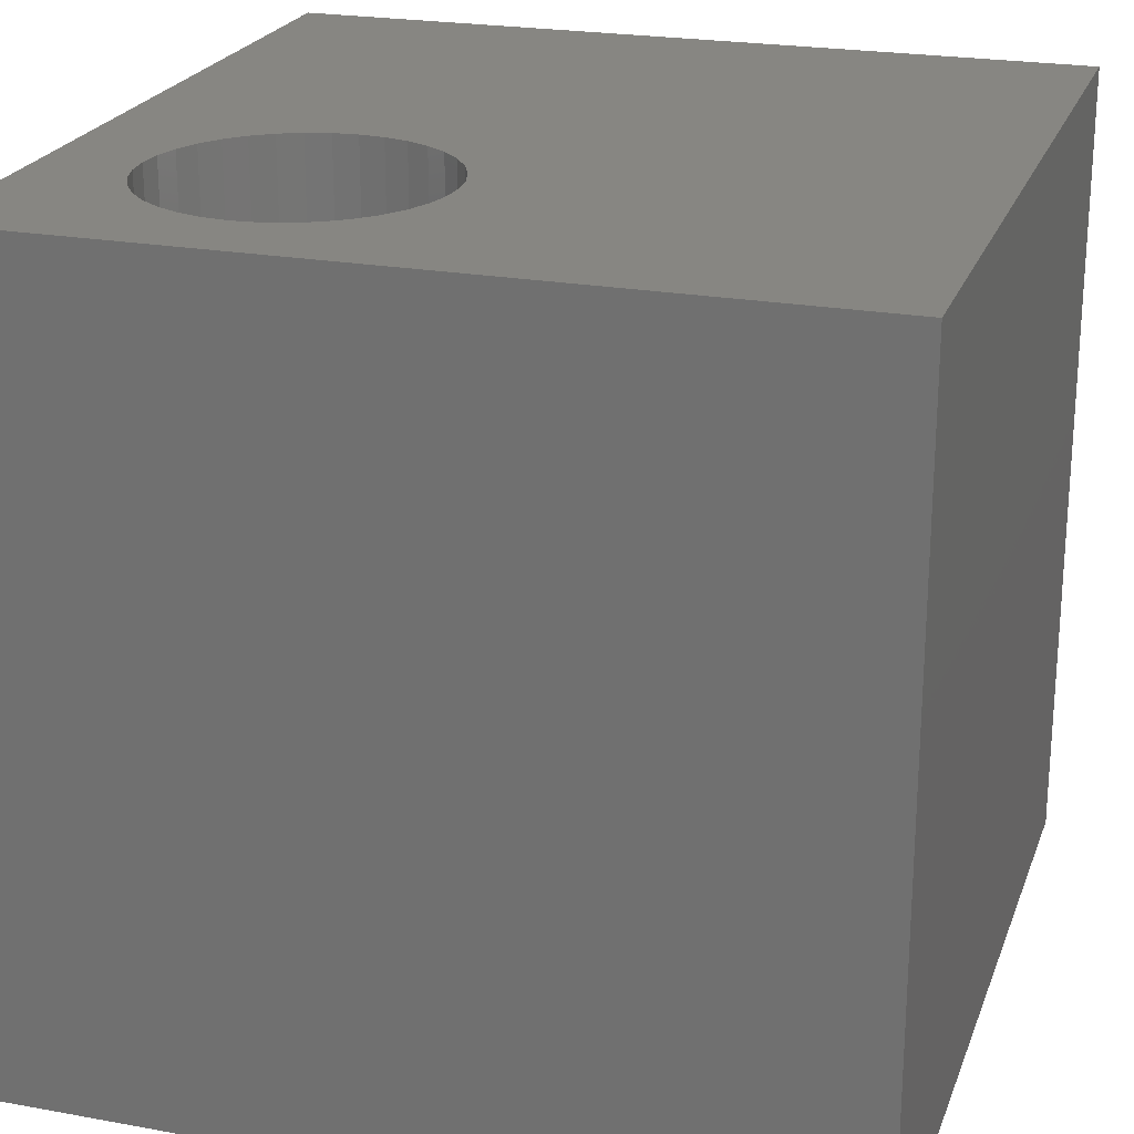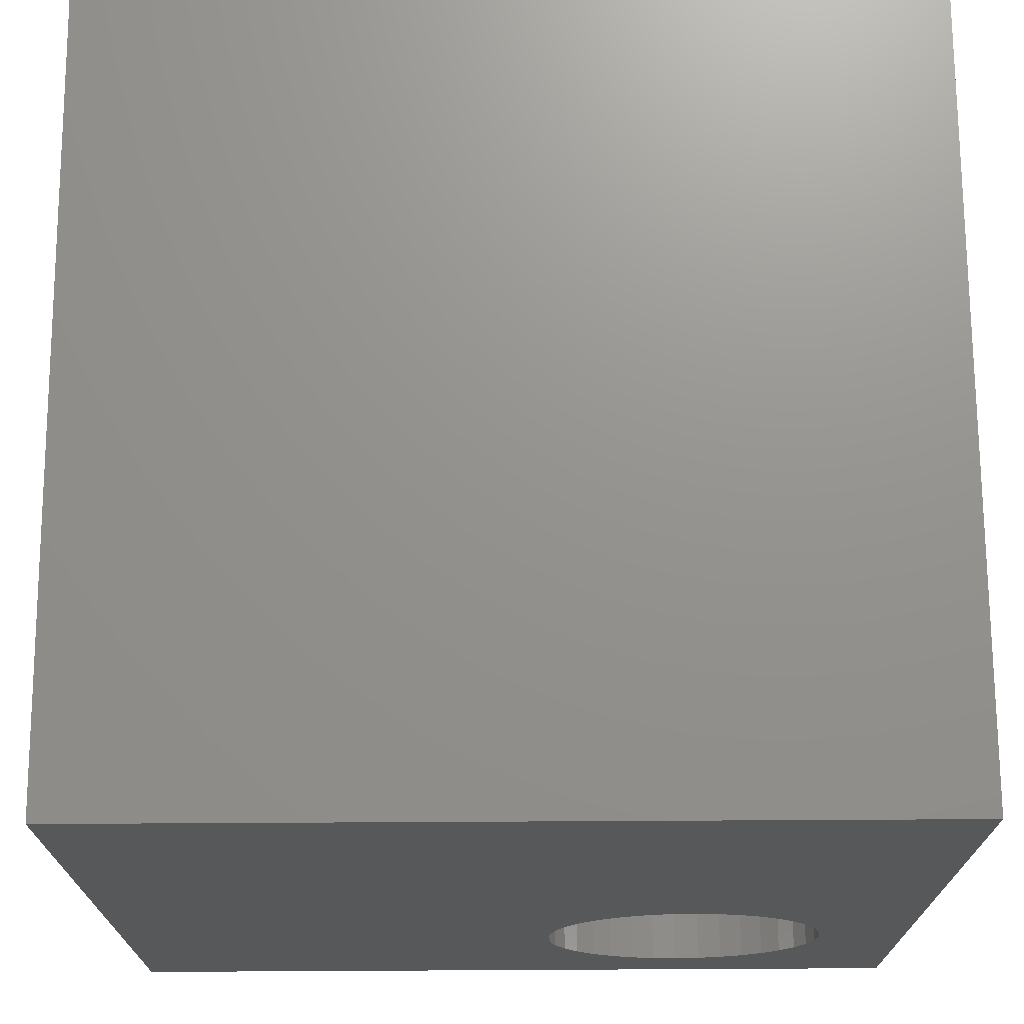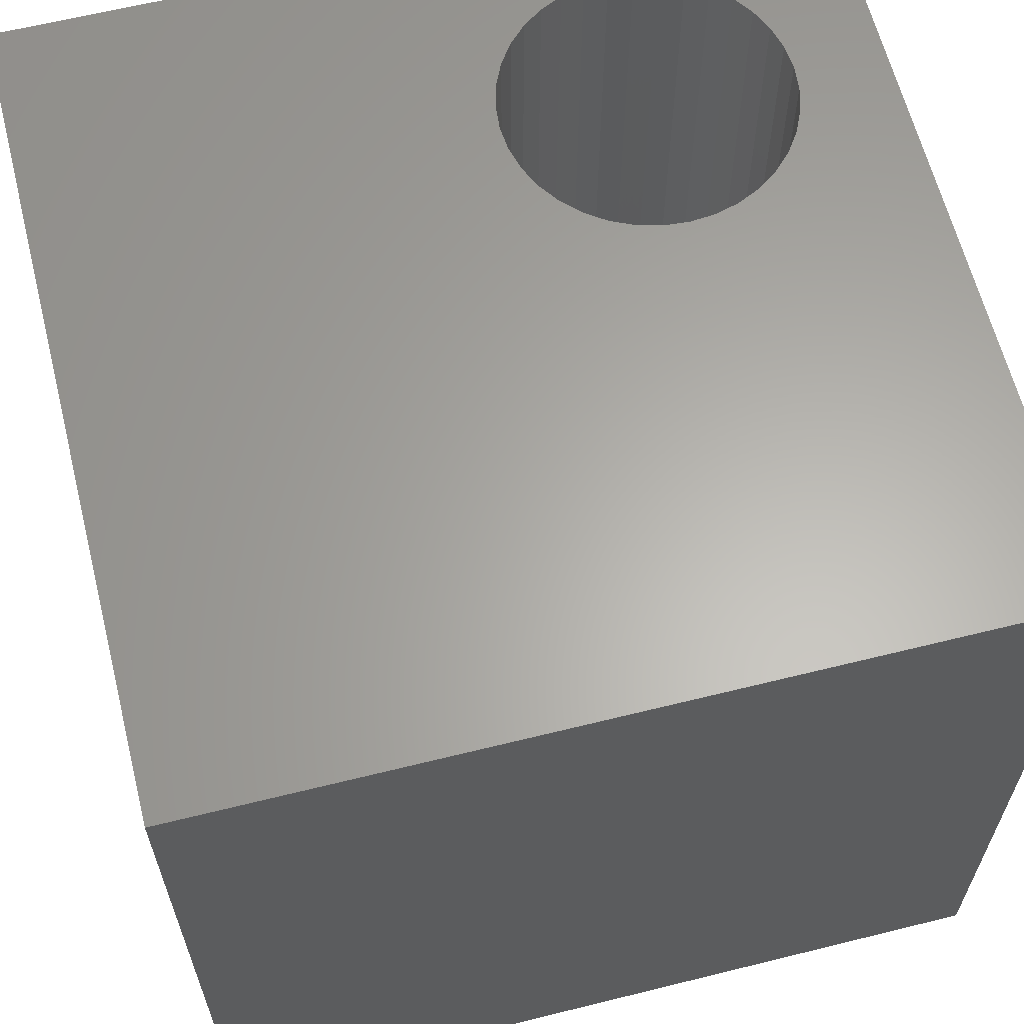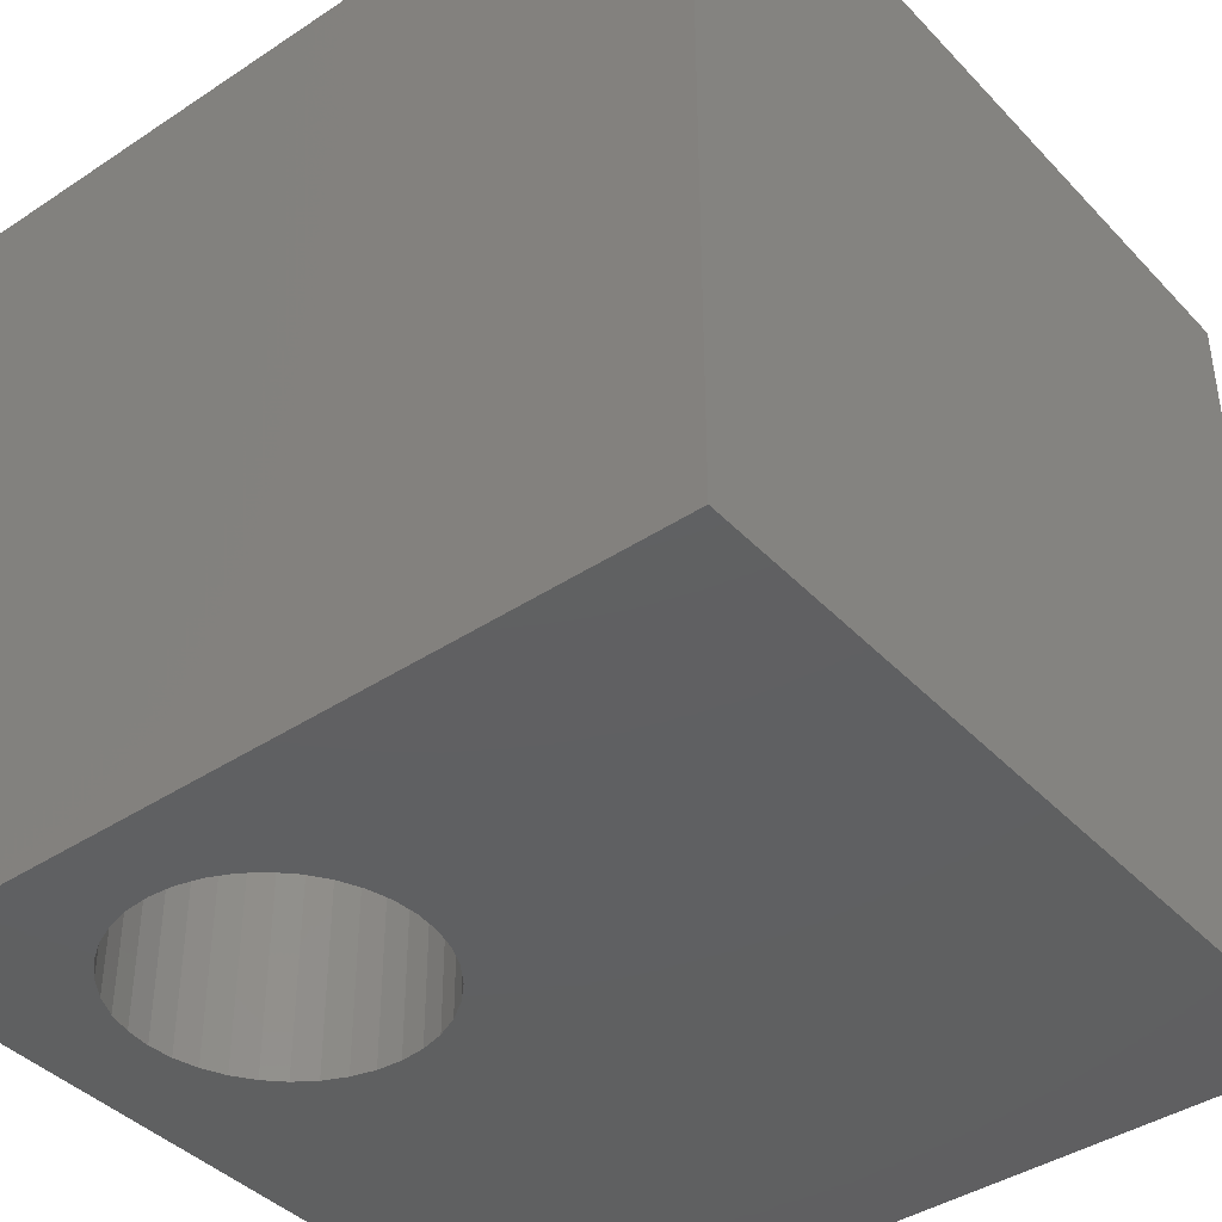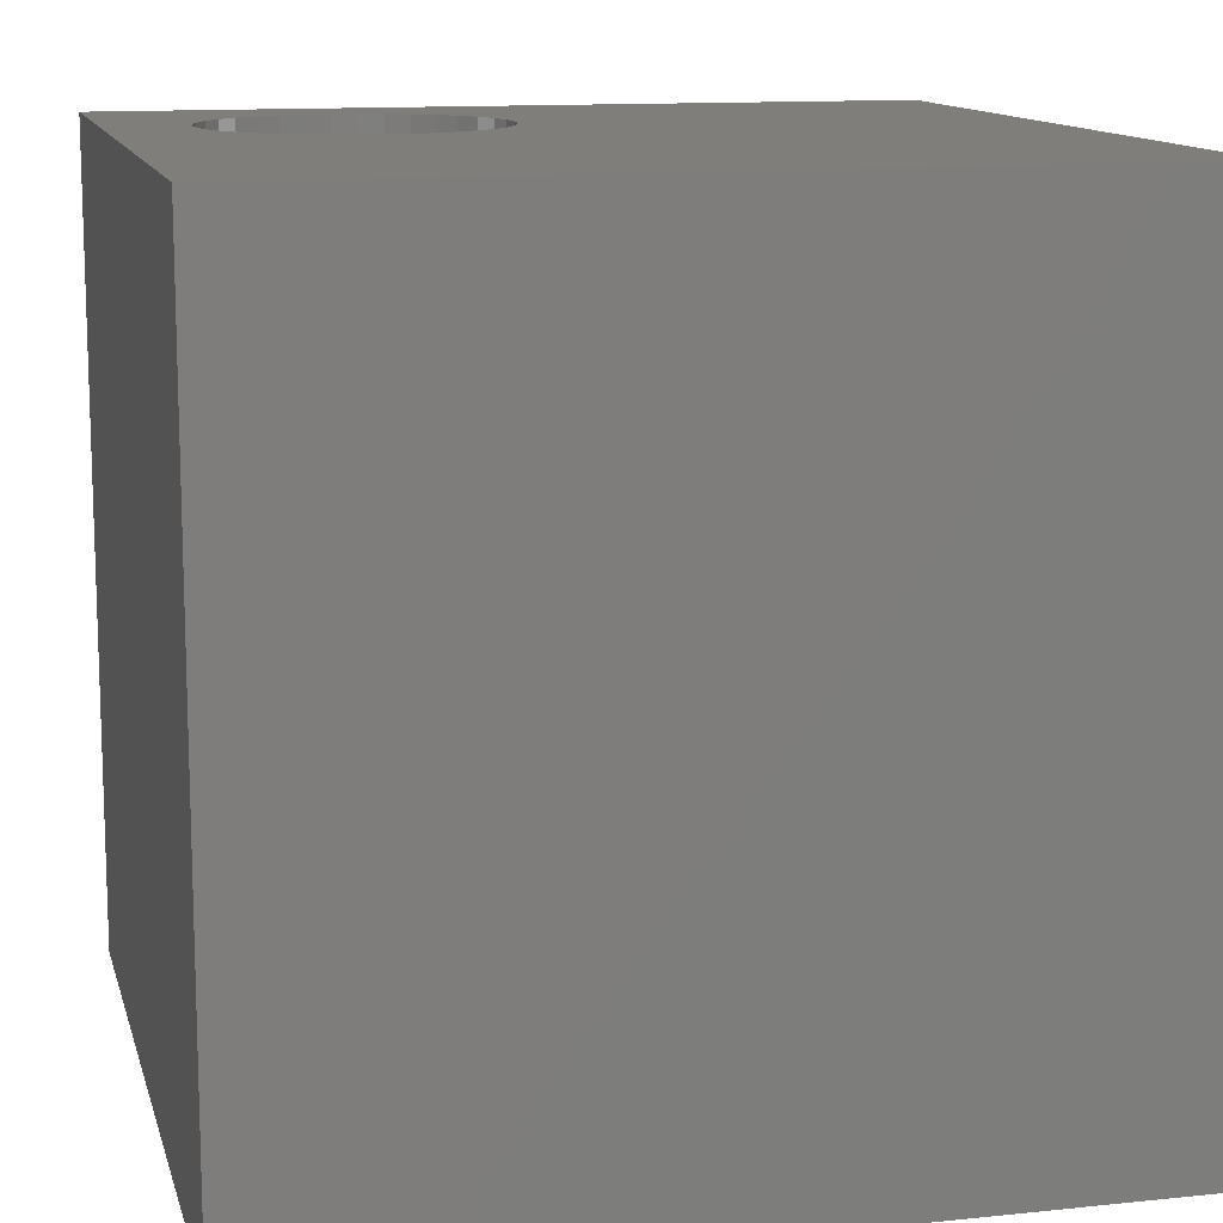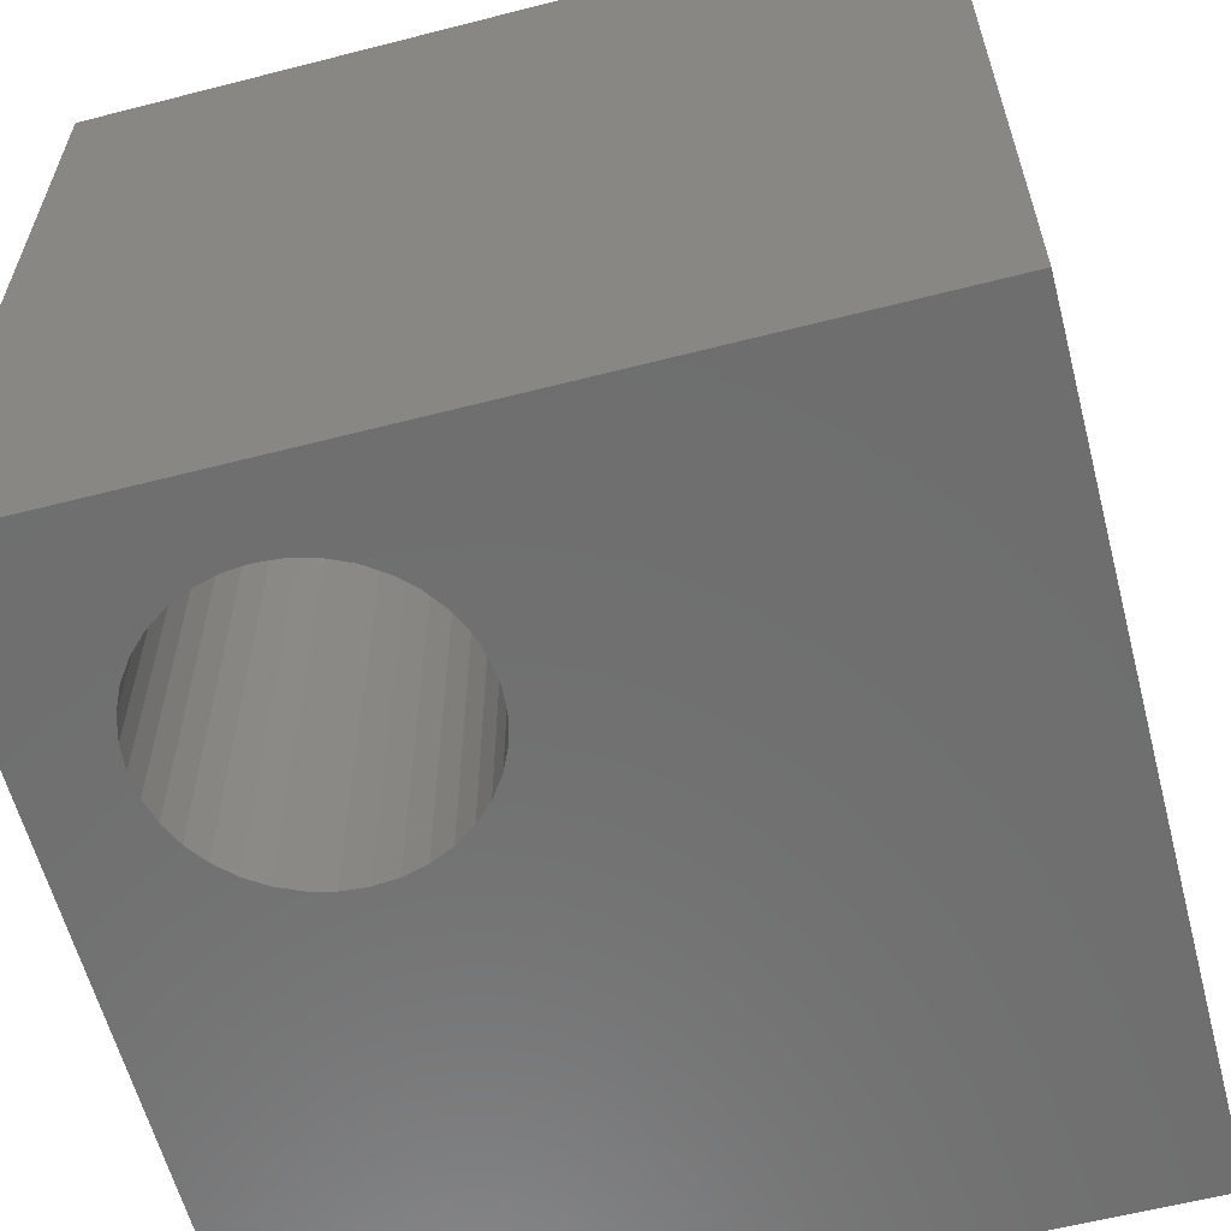
<metadata>
{"format":"stl","ext":"stl","renderer":"f3d","projection":"perspective","resolution":1024,"background":"white","views":[{"elev":22.8,"azim":17.3,"up":"+Z"},{"elev":71.6,"azim":179.7,"up":"+Y"},{"elev":62.9,"azim":165.9,"up":"+Z"},{"elev":-41.0,"azim":38.8,"up":"+Z"},{"elev":12.4,"azim":76.3,"up":"+Z"},{"elev":-60.5,"azim":14.7,"up":"+Z"}]}
</metadata>
<code>
# stl→obj: 80 verts, 160 faces
v 0 10 10
v 0 10 0
v 0 0 10
v 0 0 0
v 10 0 10
v 4.567 2.708 10
v 4.54 2.406 10
v 2.232 1.073 10
v 2.525 0.9949 10
v 2.827 0.9685 10
v 4.462 2.113 10
v 4.334 1.838 10
v 4.16 1.59 10
v 3.129 0.9949 10
v 3.422 1.073 10
v 1.957 1.202 10
v 1.709 1.376 10
v 1.494 1.59 10
v 3.422 4.343 10
v 3.697 4.215 10
v 10 10 10
v 3.945 4.041 10
v 4.16 3.827 10
v 3.945 1.376 10
v 3.697 1.202 10
v 4.334 3.578 10
v 4.462 3.303 10
v 4.54 3.01 10
v 1.32 1.838 10
v 1.192 2.113 10
v 1.114 2.406 10
v 3.129 4.422 10
v 2.827 4.448 10
v 1.087 2.708 10
v 1.114 3.01 10
v 1.192 3.303 10
v 1.32 3.578 10
v 1.494 3.827 10
v 1.709 4.041 10
v 1.957 4.215 10
v 2.232 4.343 10
v 2.525 4.422 10
v 10 10 0
v 10 0 0
v 1.494 1.59 0
v 1.709 1.376 0
v 1.957 1.202 0
v 2.232 1.073 0
v 2.525 0.9949 0
v 1.114 2.406 0
v 1.192 2.113 0
v 1.32 1.838 0
v 2.827 0.9685 0
v 3.129 0.9949 0
v 3.422 1.073 0
v 4.334 3.578 0
v 4.16 3.827 0
v 3.945 4.041 0
v 1.494 3.827 0
v 1.32 3.578 0
v 3.697 1.202 0
v 3.945 1.376 0
v 4.16 1.59 0
v 4.334 1.838 0
v 4.462 2.113 0
v 4.54 2.406 0
v 3.697 4.215 0
v 3.422 4.343 0
v 3.129 4.422 0
v 1.192 3.303 0
v 1.114 3.01 0
v 1.087 2.708 0
v 4.567 2.708 0
v 4.54 3.01 0
v 4.462 3.303 0
v 2.827 4.448 0
v 2.525 4.422 0
v 2.232 4.343 0
v 1.957 4.215 0
v 1.709 4.041 0
f 1 2 3
f 3 2 4
f 5 6 7
f 8 3 9
f 9 3 10
f 7 11 5
f 5 11 12
f 5 12 13
f 10 3 14
f 14 3 5
f 14 5 15
f 8 16 3
f 3 16 17
f 3 17 18
f 19 20 21
f 21 20 22
f 21 22 23
f 13 24 5
f 5 24 25
f 5 25 15
f 23 26 21
f 21 26 27
f 21 27 5
f 5 27 28
f 5 28 6
f 18 29 3
f 3 29 30
f 3 30 31
f 19 21 32
f 32 21 1
f 32 1 33
f 31 34 3
f 3 34 35
f 3 35 1
f 1 35 36
f 1 36 37
f 37 38 1
f 1 38 39
f 1 39 40
f 40 41 1
f 1 41 42
f 1 42 33
f 43 21 44
f 44 21 5
f 45 46 4
f 46 47 4
f 4 47 48
f 4 48 49
f 50 51 4
f 4 51 52
f 4 52 45
f 49 53 4
f 4 53 54
f 4 54 44
f 44 54 55
f 56 57 43
f 43 57 58
f 59 60 2
f 55 61 44
f 44 61 62
f 44 62 63
f 63 64 44
f 44 64 65
f 44 65 66
f 58 67 43
f 43 67 68
f 43 68 2
f 2 68 69
f 60 70 2
f 2 70 71
f 2 71 4
f 4 71 72
f 4 72 50
f 66 73 44
f 44 73 74
f 44 74 43
f 43 74 75
f 43 75 56
f 69 76 2
f 2 76 77
f 2 77 78
f 78 79 2
f 2 79 80
f 2 80 59
f 21 43 1
f 1 43 2
f 44 5 4
f 4 5 3
f 66 6 73
f 73 6 28
f 73 28 74
f 74 28 27
f 74 27 75
f 75 27 26
f 75 26 56
f 56 26 23
f 56 23 57
f 57 23 22
f 57 22 58
f 58 22 20
f 58 20 67
f 67 20 19
f 67 19 68
f 68 19 32
f 68 32 69
f 69 32 33
f 69 33 76
f 76 33 42
f 76 42 77
f 77 42 41
f 77 41 78
f 78 41 40
f 78 40 79
f 79 40 39
f 79 39 80
f 80 39 38
f 80 38 59
f 59 38 37
f 59 37 60
f 60 37 36
f 60 36 70
f 70 36 35
f 70 35 71
f 71 35 34
f 71 34 72
f 72 34 31
f 72 31 50
f 50 31 30
f 50 30 51
f 51 30 29
f 51 29 52
f 52 29 18
f 52 18 45
f 45 18 17
f 45 17 46
f 46 17 16
f 46 16 47
f 47 16 8
f 47 8 48
f 48 8 9
f 48 9 49
f 49 9 10
f 49 10 53
f 53 10 14
f 53 14 54
f 54 14 15
f 54 15 55
f 55 15 25
f 55 25 61
f 61 25 24
f 61 24 62
f 62 24 13
f 62 13 63
f 63 13 12
f 63 12 64
f 64 12 11
f 64 11 65
f 65 11 7
f 65 7 66
f 66 7 6

</code>
